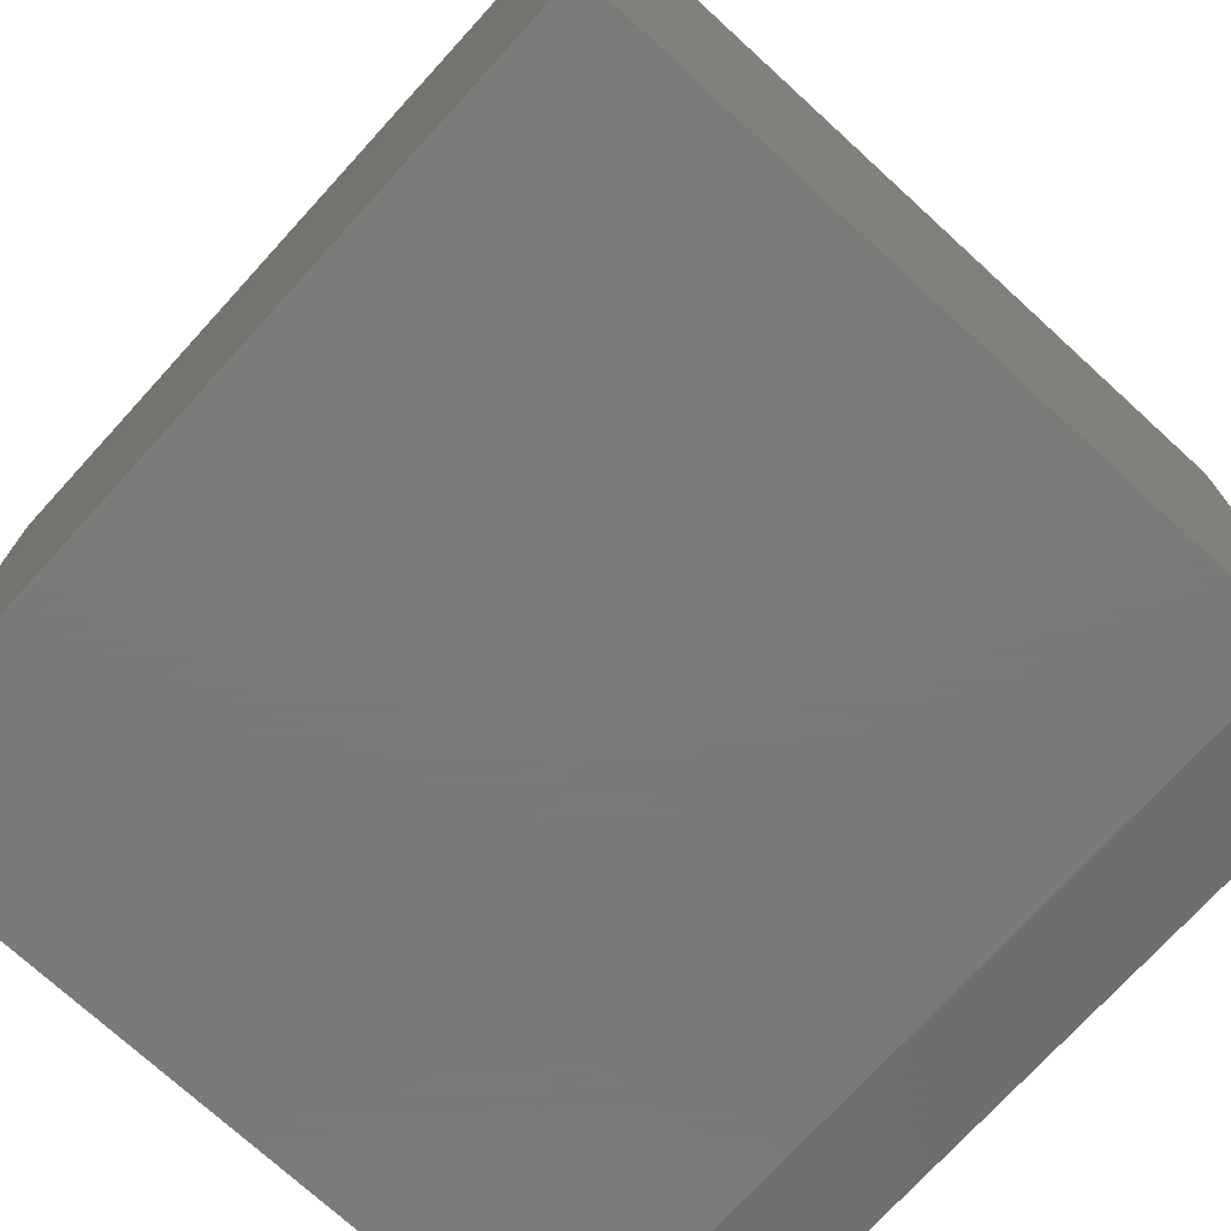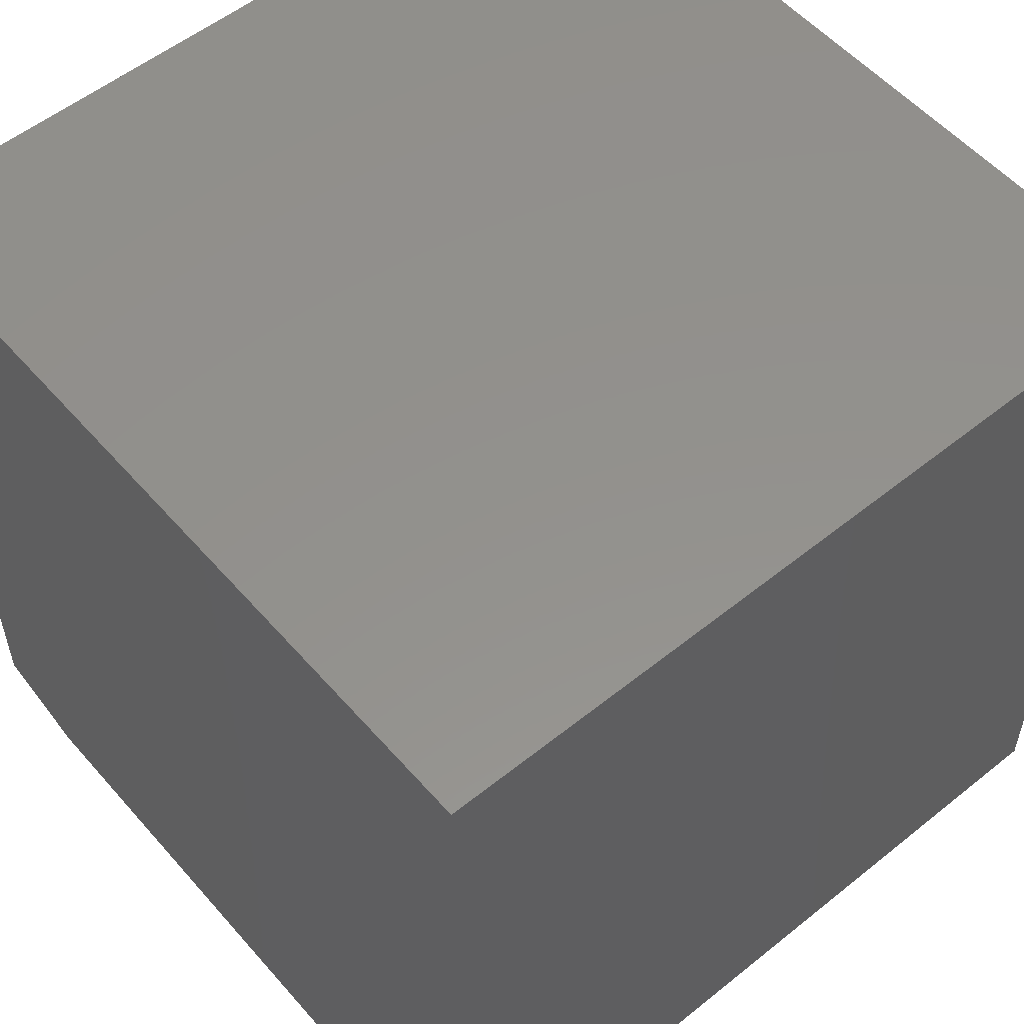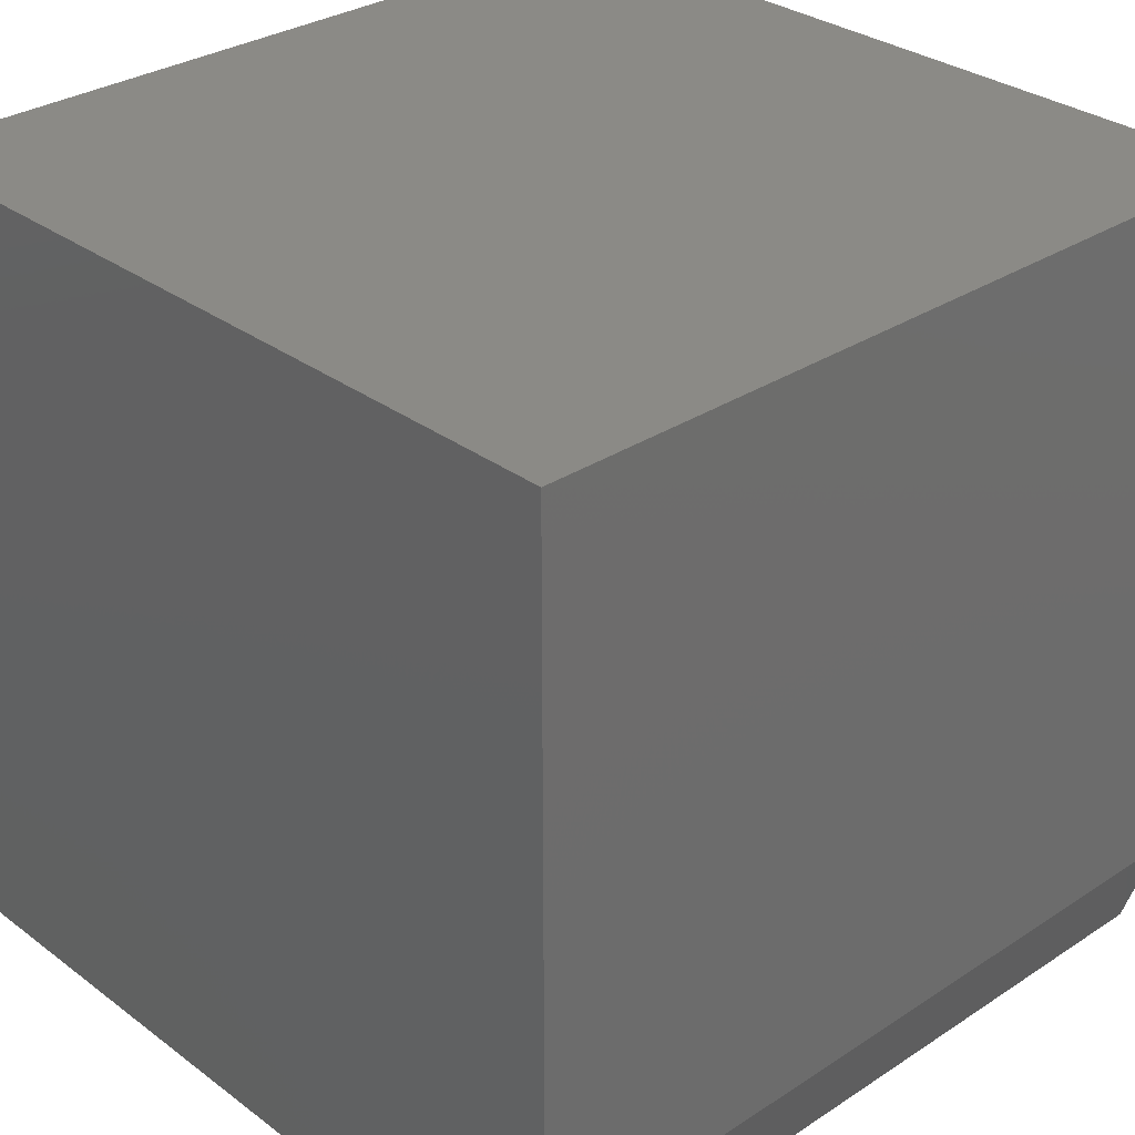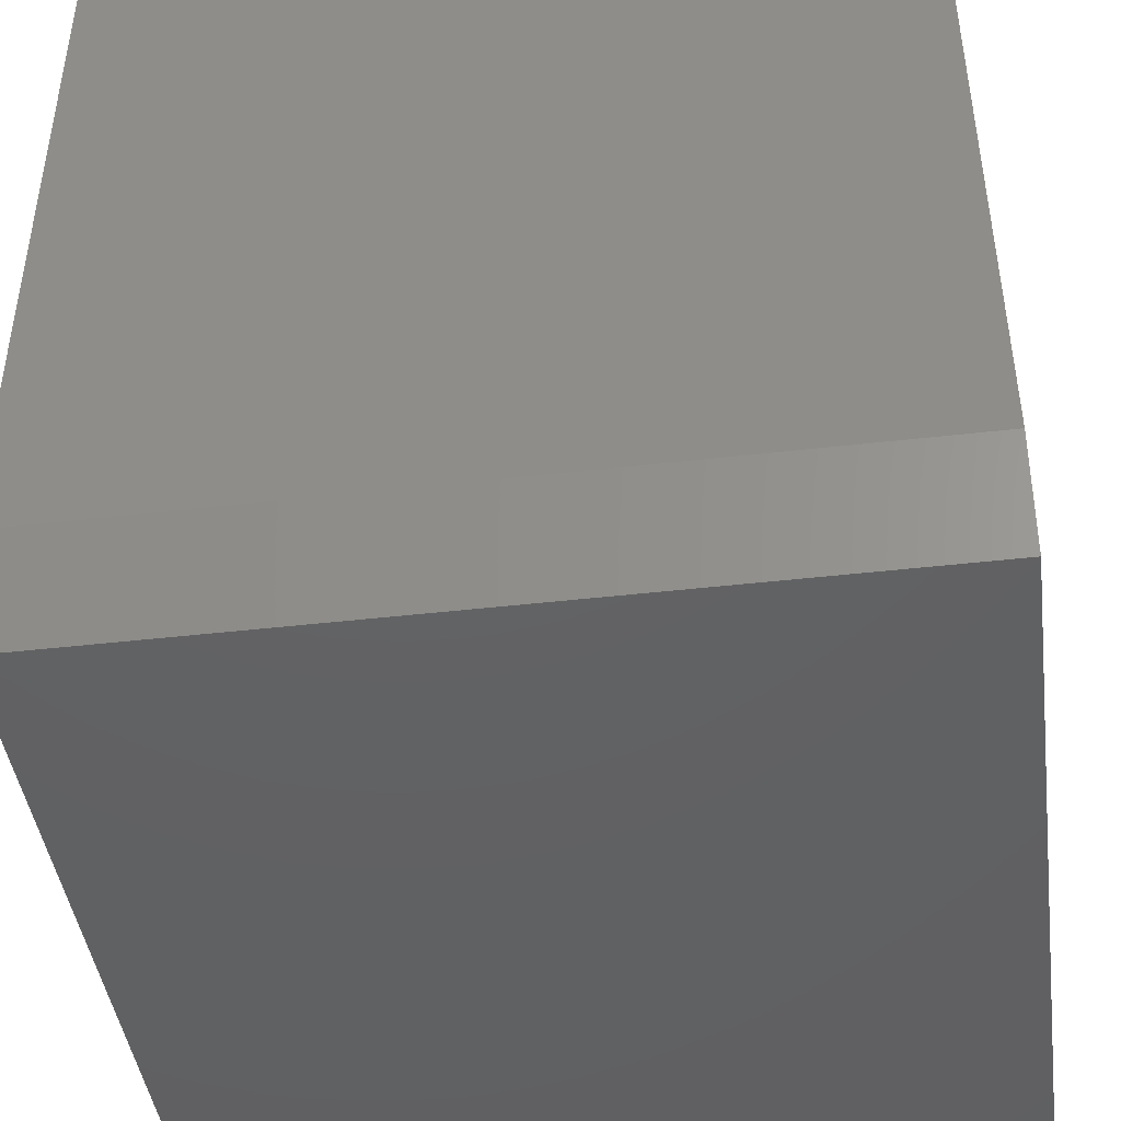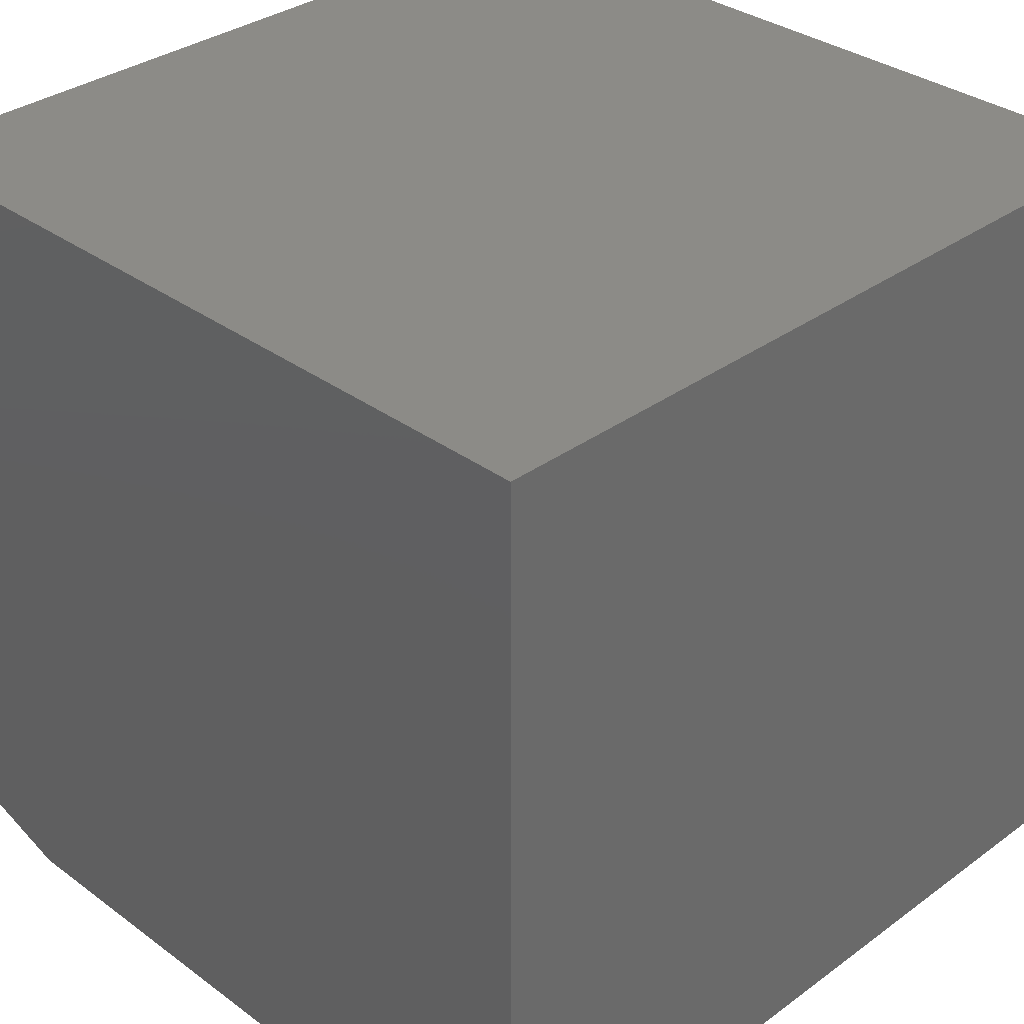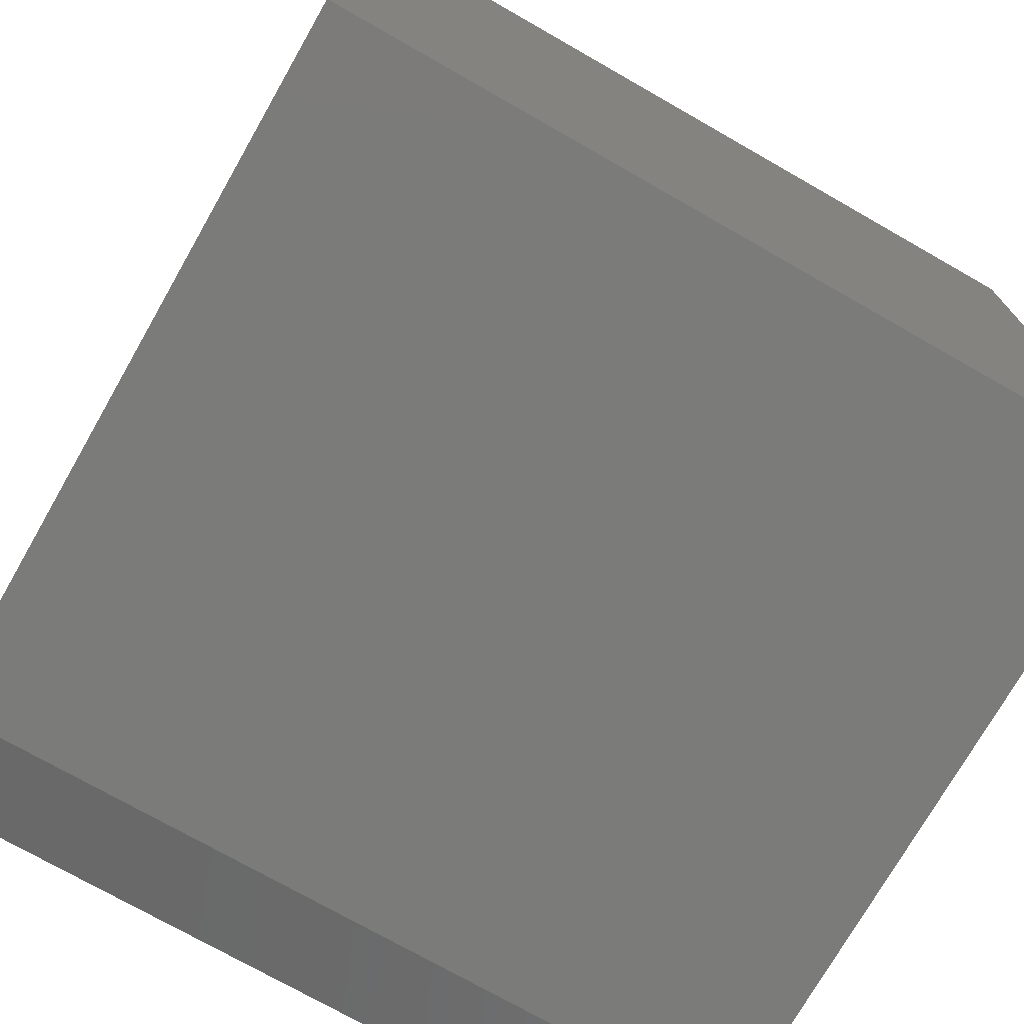
<metadata>
{"format":"stl","ext":"stl","renderer":"f3d","projection":"perspective","resolution":1024,"background":"white","views":[{"elev":-73.9,"azim":-132.4,"up":"+Z"},{"elev":54.9,"azim":139.7,"up":"+Z"},{"elev":30.8,"azim":136.8,"up":"+Y"},{"elev":-44.1,"azim":-172.3,"up":"+Y"},{"elev":33.4,"azim":135.1,"up":"+Z"},{"elev":-74.0,"azim":150.3,"up":"+Z"}]}
</metadata>
<code>
# stl→obj: 10 verts, 16 faces
v -0.5938 -0.375 -0.7188
v 0.1562 -0.375 -0.7188
v -0.5938 -0.375 0
v 0.1562 -0.375 0
v -0.5938 0.375 0
v -0.5938 0.375 -0.75
v -0.5938 -0.2812 -0.75
v 0.1562 0.375 -0.75
v 0.1562 0.375 0
v 0.1562 -0.2812 -0.75
f 1 2 3
f 3 2 4
f 5 6 3
f 3 6 7
f 3 7 1
f 8 9 10
f 10 9 4
f 10 4 2
f 6 8 7
f 7 8 10
f 2 1 10
f 10 1 7
f 6 5 8
f 8 5 9
f 9 5 4
f 4 5 3

</code>
